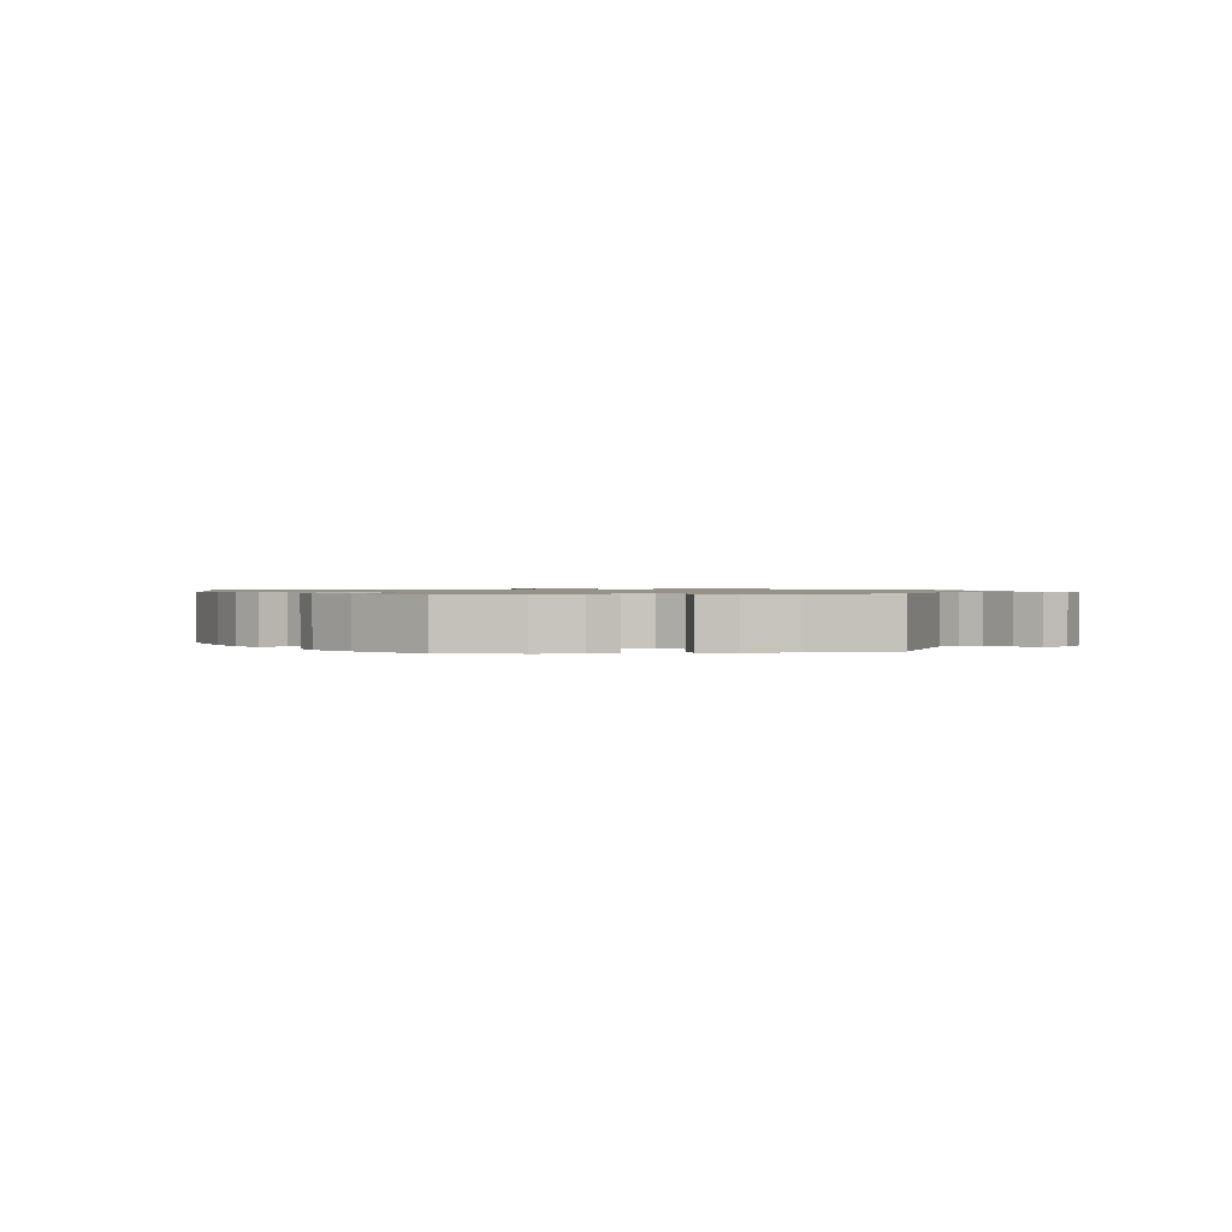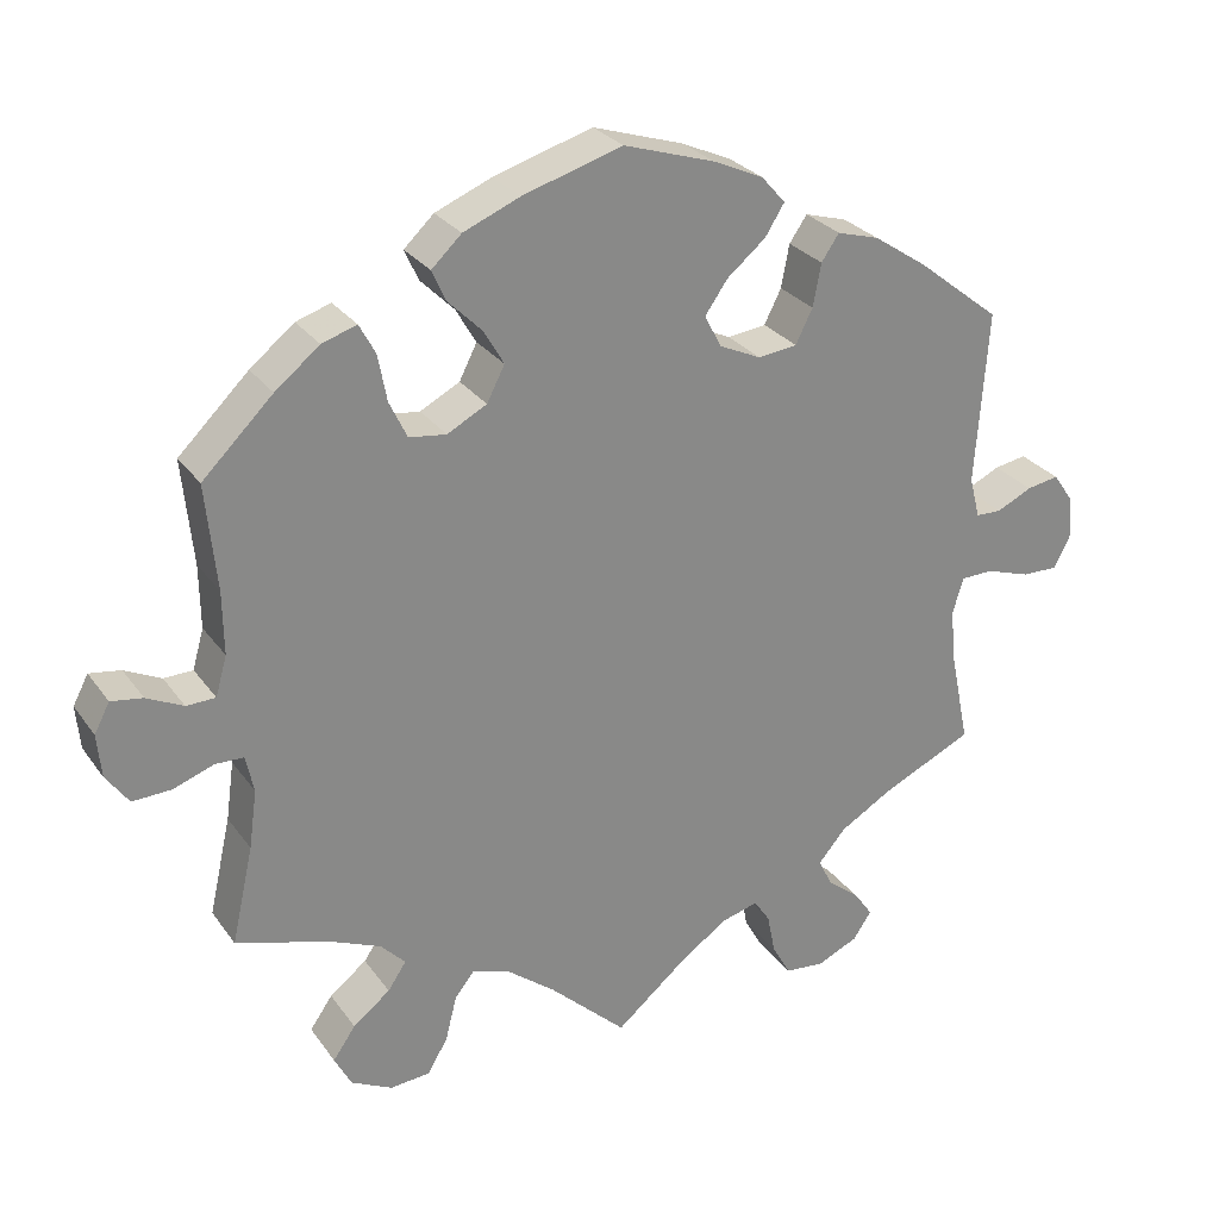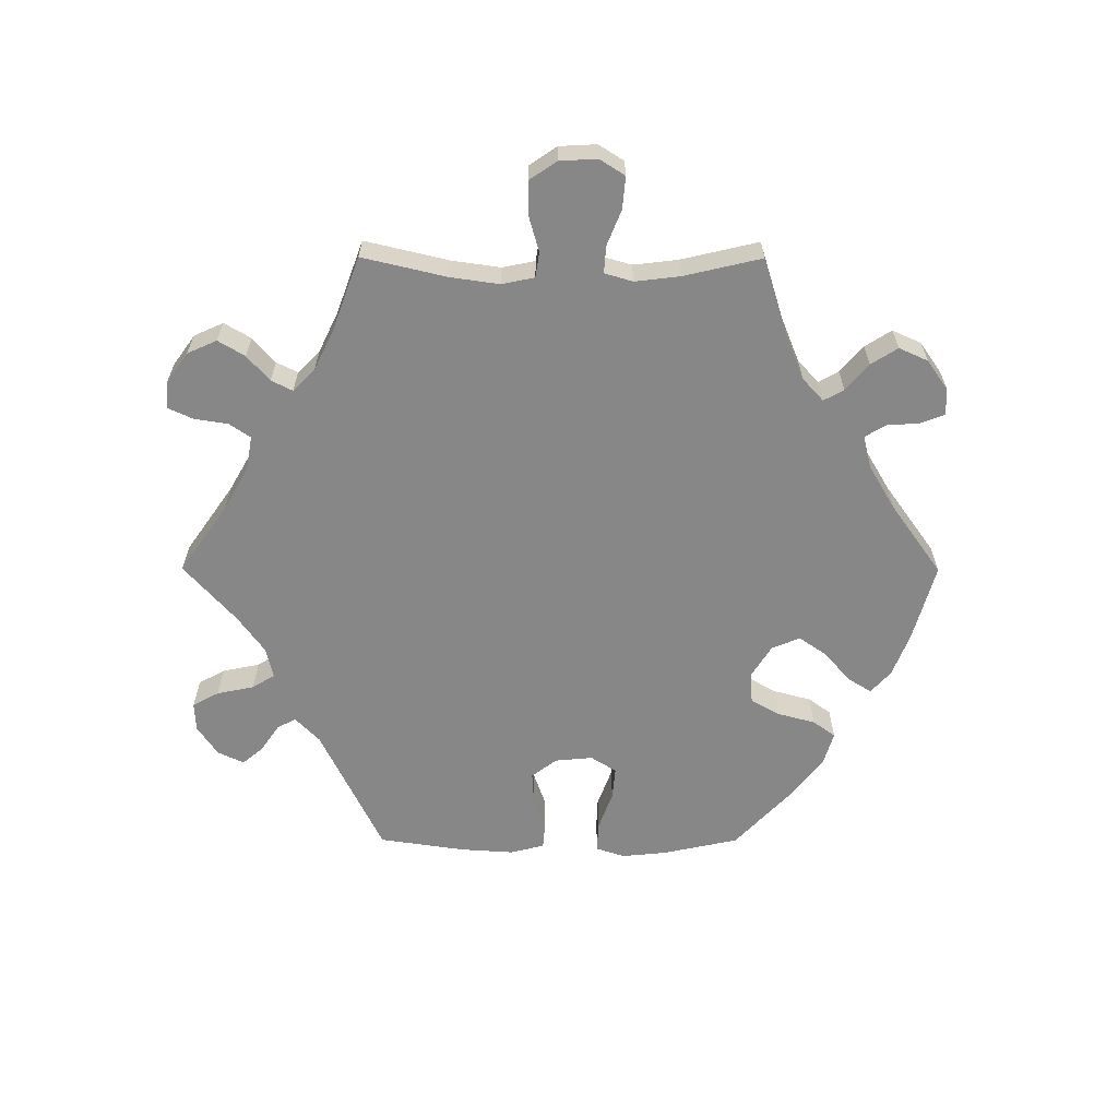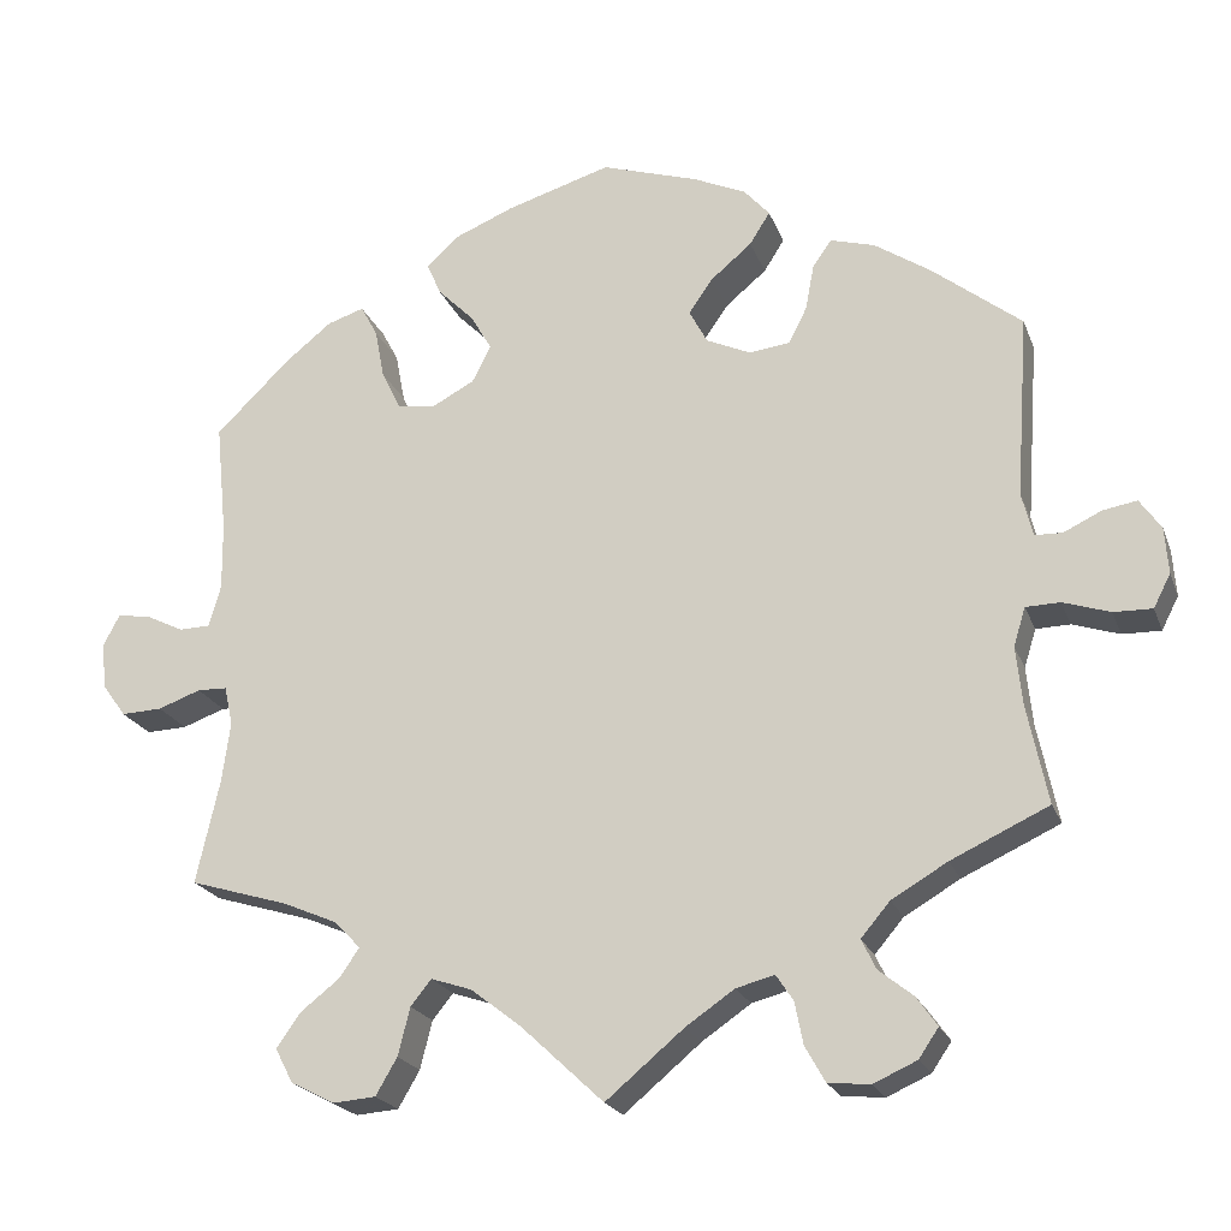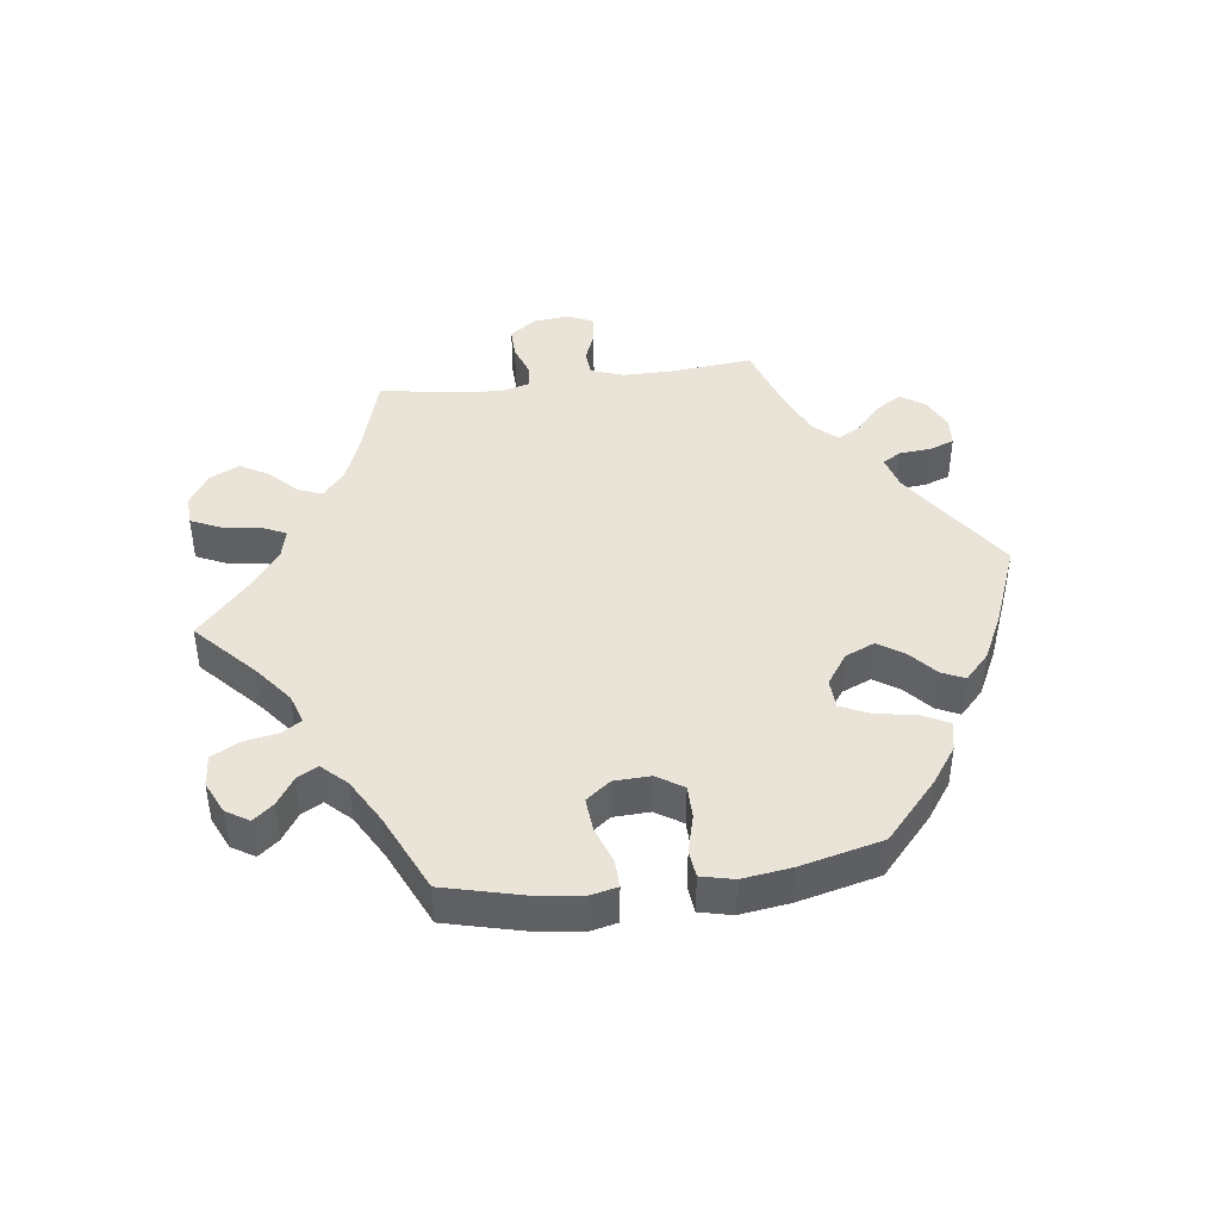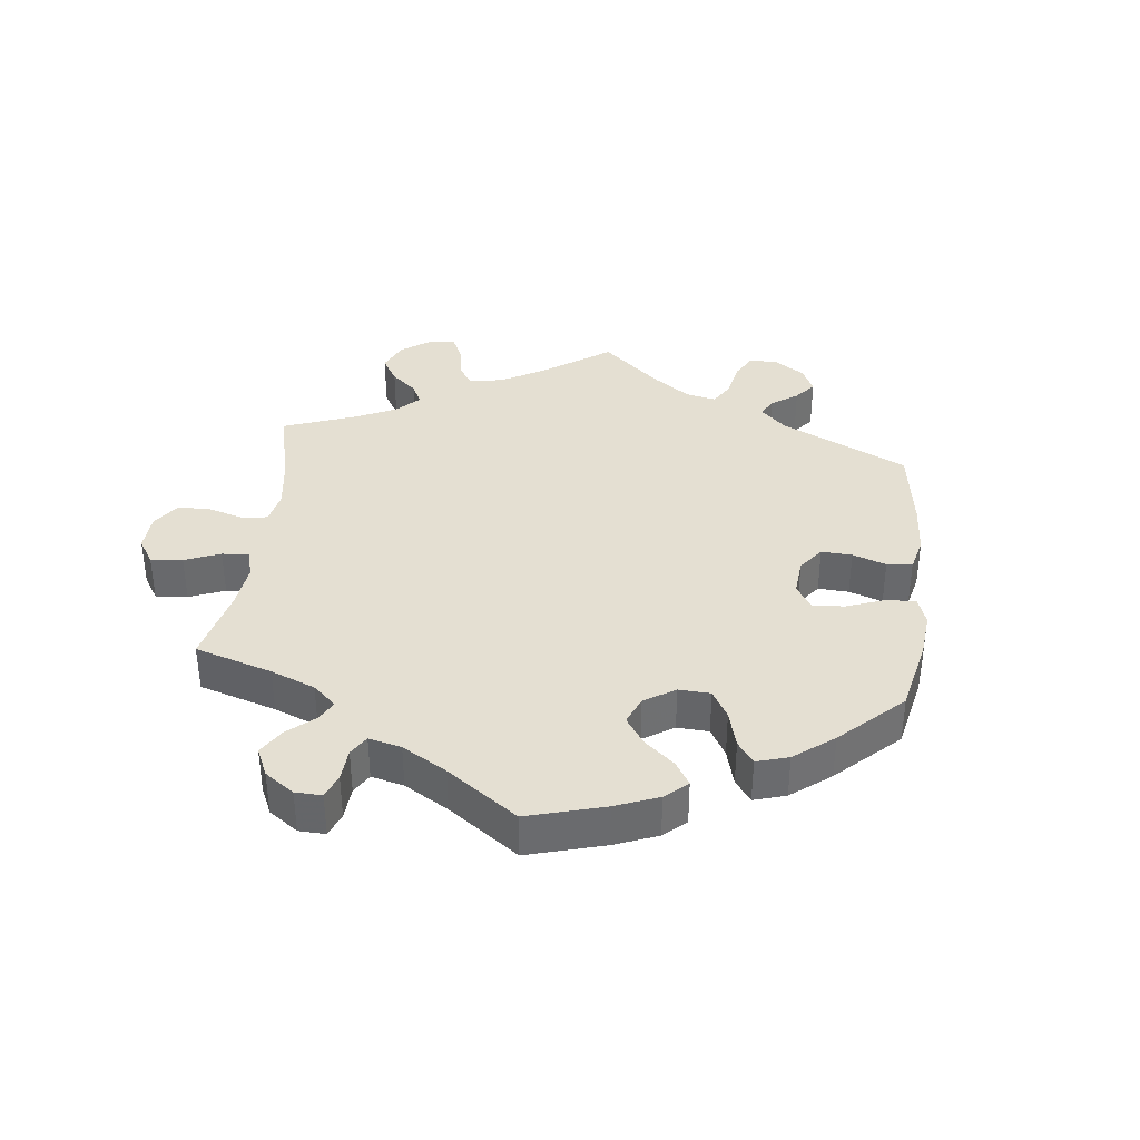
<metadata>
{"format":"obj","ext":"obj","renderer":"f3d","projection":"perspective","resolution":1024,"background":"white","views":[{"elev":1.0,"azim":22.3,"up":"+Y"},{"elev":27.6,"azim":-28.1,"up":"+Z"},{"elev":-62.5,"azim":-150.2,"up":"+Y"},{"elev":-21.4,"azim":17.2,"up":"+Z"},{"elev":43.4,"azim":-37.7,"up":"+Y"},{"elev":37.1,"azim":-53.5,"up":"+Y"}]}
</metadata>
<code>
v 0.486 0.07 0.076
v 0.499 0.07 0.025
v 0.531 0.07 0.024
v 0.575 0.07 0.045
v 0.615 0.07 0.052
v 0.64 0.07 0.016
v 0.644 0.07 -0.038
v 0.624 0.07 -0.077
v 0.579 0.07 -0.076
v 0.524 0.07 -0.058
v 0.484 0.07 -0.059
v 0.47 0.07 -0.104
v 0.477 0.07 -0.172
v 0.501 0.07 -0.288
v 0.387 0.07 -0.341
v 0.322 0.07 -0.379
v 0.288 0.07 -0.419
v 0.305 0.07 -0.454
v 0.345 0.07 -0.486
v 0.369 0.07 -0.52
v 0.346 0.07 -0.554
v 0.295 0.07 -0.577
v 0.246 0.07 -0.572
v 0.223 0.07 -0.531
v 0.213 0.07 -0.481
v 0.193 0.07 -0.451
v 0.148 0.07 -0.463
v 0.091 0.07 -0.502
v 0 0.07 -0.578
v -0.096 0.07 -0.488
v -0.155 0.07 -0.442
v -0.203 0.07 -0.426
v -0.227 0.07 -0.456
v -0.241 0.07 -0.512
v -0.266 0.07 -0.555
v -0.316 0.07 -0.559
v -0.367 0.07 -0.533
v -0.388 0.07 -0.493
v -0.36 0.07 -0.453
v -0.314 0.07 -0.417
v -0.291 0.07 -0.383
v -0.322 0.07 -0.351
v -0.385 0.07 -0.324
v -0.501 0.07 -0.289
v -0.474 0.07 -0.169
v -0.464 0.07 -0.097
v -0.474 0.07 -0.051
v -0.509 0.07 -0.05
v -0.559 0.07 -0.068
v -0.607 0.07 -0.07
v -0.635 0.07 -0.031
v -0.64 0.07 0.023
v -0.621 0.07 0.059
v -0.582 0.07 0.053
v -0.537 0.07 0.031
v -0.501 0.07 0.032
v -0.487 0.07 0.081
v -0.488 0.07 0.159
v -0.501 0.07 0.289
v -0.414 0.07 0.374
v -0.359 0.07 0.418
v -0.316 0.07 0.432
v -0.296 0.07 0.395
v -0.285 0.07 0.337
v -0.263 0.07 0.291
v -0.217 0.07 0.285
v -0.168 0.07 0.311
v -0.146 0.07 0.354
v -0.171 0.07 0.397
v -0.213 0.07 0.439
v -0.23 0.07 0.477
v -0.193 0.07 0.512
v -0.123 0.07 0.541
v 0 0.07 0.578
v 0.113 0.07 0.542
v 0.175 0.07 0.514
v 0.205 0.07 0.48
v 0.181 0.07 0.442
v 0.133 0.07 0.402
v 0.105 0.07 0.362
v 0.126 0.07 0.322
v 0.178 0.07 0.298
v 0.226 0.07 0.304
v 0.247 0.07 0.346
v 0.257 0.07 0.399
v 0.279 0.07 0.431
v 0.331 0.07 0.416
v 0.397 0.07 0.372
v 0.501 0.07 0.29
v 0.486 0 0.076
v 0.499 0 0.025
v 0.531 0 0.024
v 0.575 0 0.045
v 0.615 0 0.052
v 0.64 0 0.016
v 0.644 0 -0.038
v 0.624 0 -0.077
v 0.579 0 -0.076
v 0.524 0 -0.058
v 0.484 0 -0.059
v 0.47 0 -0.104
v 0.477 0 -0.172
v 0.501 0 -0.288
v 0.387 0 -0.341
v 0.322 0 -0.379
v 0.288 0 -0.419
v 0.305 0 -0.454
v 0.345 0 -0.486
v 0.369 0 -0.52
v 0.346 0 -0.554
v 0.295 0 -0.577
v 0.246 0 -0.572
v 0.223 0 -0.531
v 0.213 0 -0.481
v 0.193 0 -0.451
v 0.148 0 -0.463
v 0.091 0 -0.502
v 0 0 -0.578
v -0.096 0 -0.488
v -0.155 0 -0.442
v -0.203 0 -0.426
v -0.227 0 -0.456
v -0.241 0 -0.512
v -0.266 0 -0.555
v -0.316 0 -0.559
v -0.367 0 -0.533
v -0.388 0 -0.493
v -0.36 0 -0.453
v -0.314 0 -0.417
v -0.291 0 -0.383
v -0.322 0 -0.351
v -0.385 0 -0.324
v -0.501 0 -0.289
v -0.474 0 -0.169
v -0.464 0 -0.097
v -0.474 0 -0.051
v -0.509 0 -0.05
v -0.559 0 -0.068
v -0.607 0 -0.07
v -0.635 0 -0.031
v -0.64 0 0.023
v -0.621 0 0.059
v -0.582 0 0.053
v -0.537 0 0.031
v -0.501 0 0.032
v -0.487 0 0.081
v -0.488 0 0.159
v -0.501 0 0.289
v -0.414 0 0.374
v -0.359 0 0.418
v -0.316 0 0.432
v -0.296 0 0.395
v -0.285 0 0.337
v -0.263 0 0.291
v -0.217 0 0.285
v -0.168 0 0.311
v -0.146 0 0.354
v -0.171 0 0.397
v -0.213 0 0.439
v -0.23 0 0.477
v -0.193 0 0.512
v -0.123 0 0.541
v 0 0 0.578
v 0.113 0 0.542
v 0.175 0 0.514
v 0.205 0 0.48
v 0.181 0 0.442
v 0.133 0 0.402
v 0.105 0 0.362
v 0.126 0 0.322
v 0.178 0 0.298
v 0.226 0 0.304
v 0.247 0 0.346
v 0.257 0 0.399
v 0.279 0 0.431
v 0.331 0 0.416
v 0.397 0 0.372
v 0.501 0 0.29
f 88 89 1
f 87 88 1 2
f 84 85 86 87
f 83 84 87 2
f 82 83 2
f 81 82 2
f 76 77 78 79
f 76 79 80
f 75 76 80
f 74 75 80
f 73 74 80
f 72 73 80 81
f 69 70 71 72
f 68 69 72 81
f 61 62 63 64
f 61 64 65
f 58 59 60 61
f 57 58 61 65
f 56 57 65 66
f 52 53 54 55
f 52 55 56
f 51 52 56
f 48 49 50 51
f 47 48 51 56
f 43 44 45
f 42 43 45 46
f 41 42 46 47
f 37 38 39 40
f 37 40 41
f 36 37 41
f 33 34 35 36
f 32 33 36 41
f 31 32 41 47
f 28 29 30
f 27 28 30 31
f 26 27 31 47
f 22 23 24 25
f 22 25 26
f 21 22 26
f 18 19 20 21
f 17 18 21 26
f 16 17 26 47
f 13 14 15
f 12 13 15 16
f 11 12 16 47
f 7 8 9 10
f 3 4 5 6
f 2 3 6 7
f 67 68 81 2
f 47 56 66 67
f 10 11 47 67
f 2 7 10 67
f 90 178 177
f 91 90 177 176
f 176 175 174 173
f 91 176 173 172
f 91 172 171
f 91 171 170
f 168 167 166 165
f 169 168 165
f 169 165 164
f 169 164 163
f 169 163 162
f 170 169 162 161
f 161 160 159 158
f 170 161 158 157
f 153 152 151 150
f 154 153 150
f 150 149 148 147
f 154 150 147 146
f 155 154 146 145
f 144 143 142 141
f 145 144 141
f 145 141 140
f 140 139 138 137
f 145 140 137 136
f 134 133 132
f 135 134 132 131
f 136 135 131 130
f 129 128 127 126
f 130 129 126
f 130 126 125
f 125 124 123 122
f 130 125 122 121
f 136 130 121 120
f 119 118 117
f 120 119 117 116
f 136 120 116 115
f 114 113 112 111
f 115 114 111
f 115 111 110
f 110 109 108 107
f 115 110 107 106
f 136 115 106 105
f 104 103 102
f 105 104 102 101
f 136 105 101 100
f 99 98 97 96
f 95 94 93 92
f 96 95 92 91
f 91 170 157 156
f 156 155 145 136
f 156 136 100 99
f 156 99 96 91
f 1 90 91 2
f 2 91 92 3
f 3 92 93 4
f 4 93 94 5
f 5 94 95 6
f 6 95 96 7
f 7 96 97 8
f 8 97 98 9
f 9 98 99 10
f 10 99 100 11
f 11 100 101 12
f 12 101 102 13
f 13 102 103 14
f 14 103 104 15
f 15 104 105 16
f 16 105 106 17
f 17 106 107 18
f 18 107 108 19
f 19 108 109 20
f 20 109 110 21
f 21 110 111 22
f 22 111 112 23
f 23 112 113 24
f 24 113 114 25
f 25 114 115 26
f 26 115 116 27
f 27 116 117 28
f 28 117 118 29
f 29 118 119 30
f 30 119 120 31
f 31 120 121 32
f 32 121 122 33
f 33 122 123 34
f 34 123 124 35
f 35 124 125 36
f 36 125 126 37
f 37 126 127 38
f 38 127 128 39
f 39 128 129 40
f 40 129 130 41
f 41 130 131 42
f 42 131 132 43
f 43 132 133 44
f 44 133 134 45
f 45 134 135 46
f 46 135 136 47
f 47 136 137 48
f 48 137 138 49
f 49 138 139 50
f 50 139 140 51
f 51 140 141 52
f 52 141 142 53
f 53 142 143 54
f 54 143 144 55
f 55 144 145 56
f 56 145 146 57
f 57 146 147 58
f 58 147 148 59
f 59 148 149 60
f 60 149 150 61
f 61 150 151 62
f 62 151 152 63
f 63 152 153 64
f 64 153 154 65
f 65 154 155 66
f 66 155 156 67
f 67 156 157 68
f 68 157 158 69
f 69 158 159 70
f 70 159 160 71
f 71 160 161 72
f 72 161 162 73
f 73 162 163 74
f 74 163 164 75
f 75 164 165 76
f 76 165 166 77
f 77 166 167 78
f 78 167 168 79
f 79 168 169 80
f 80 169 170 81
f 81 170 171 82
f 82 171 172 83
f 83 172 173 84
f 84 173 174 85
f 85 174 175 86
f 86 175 176 87
f 87 176 177 88
f 88 177 178 89
f 89 178 90 1

</code>
